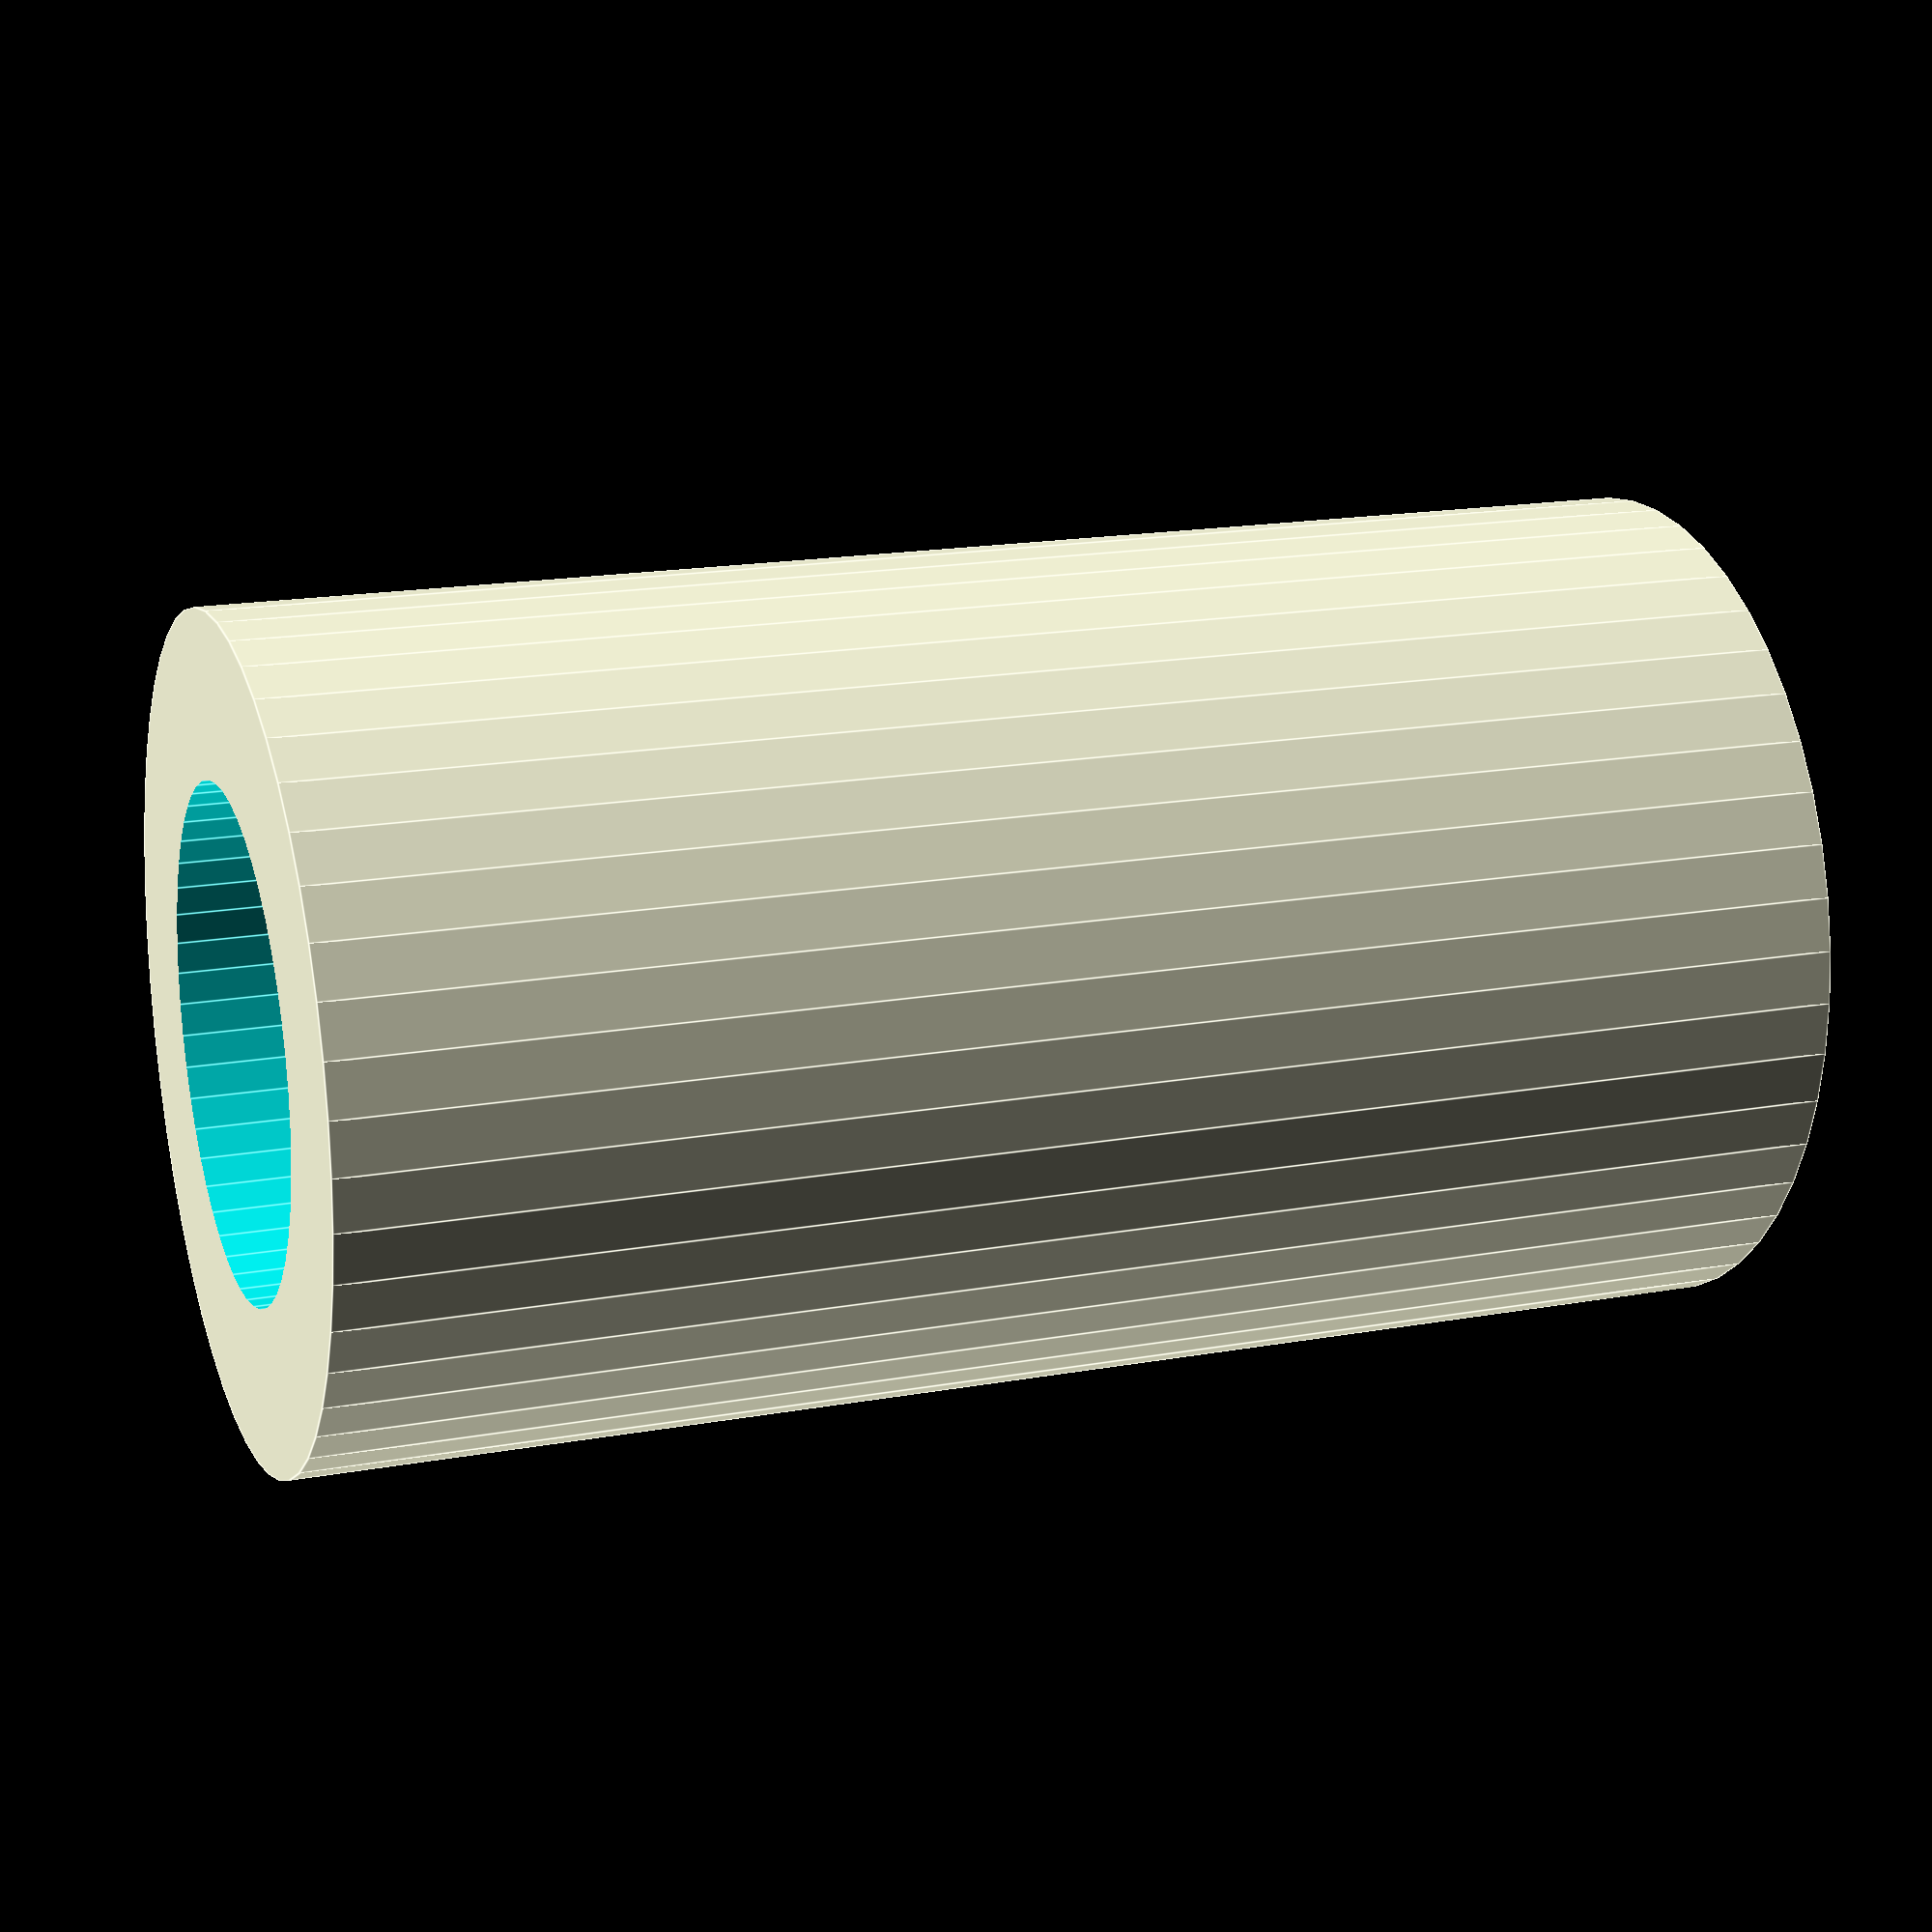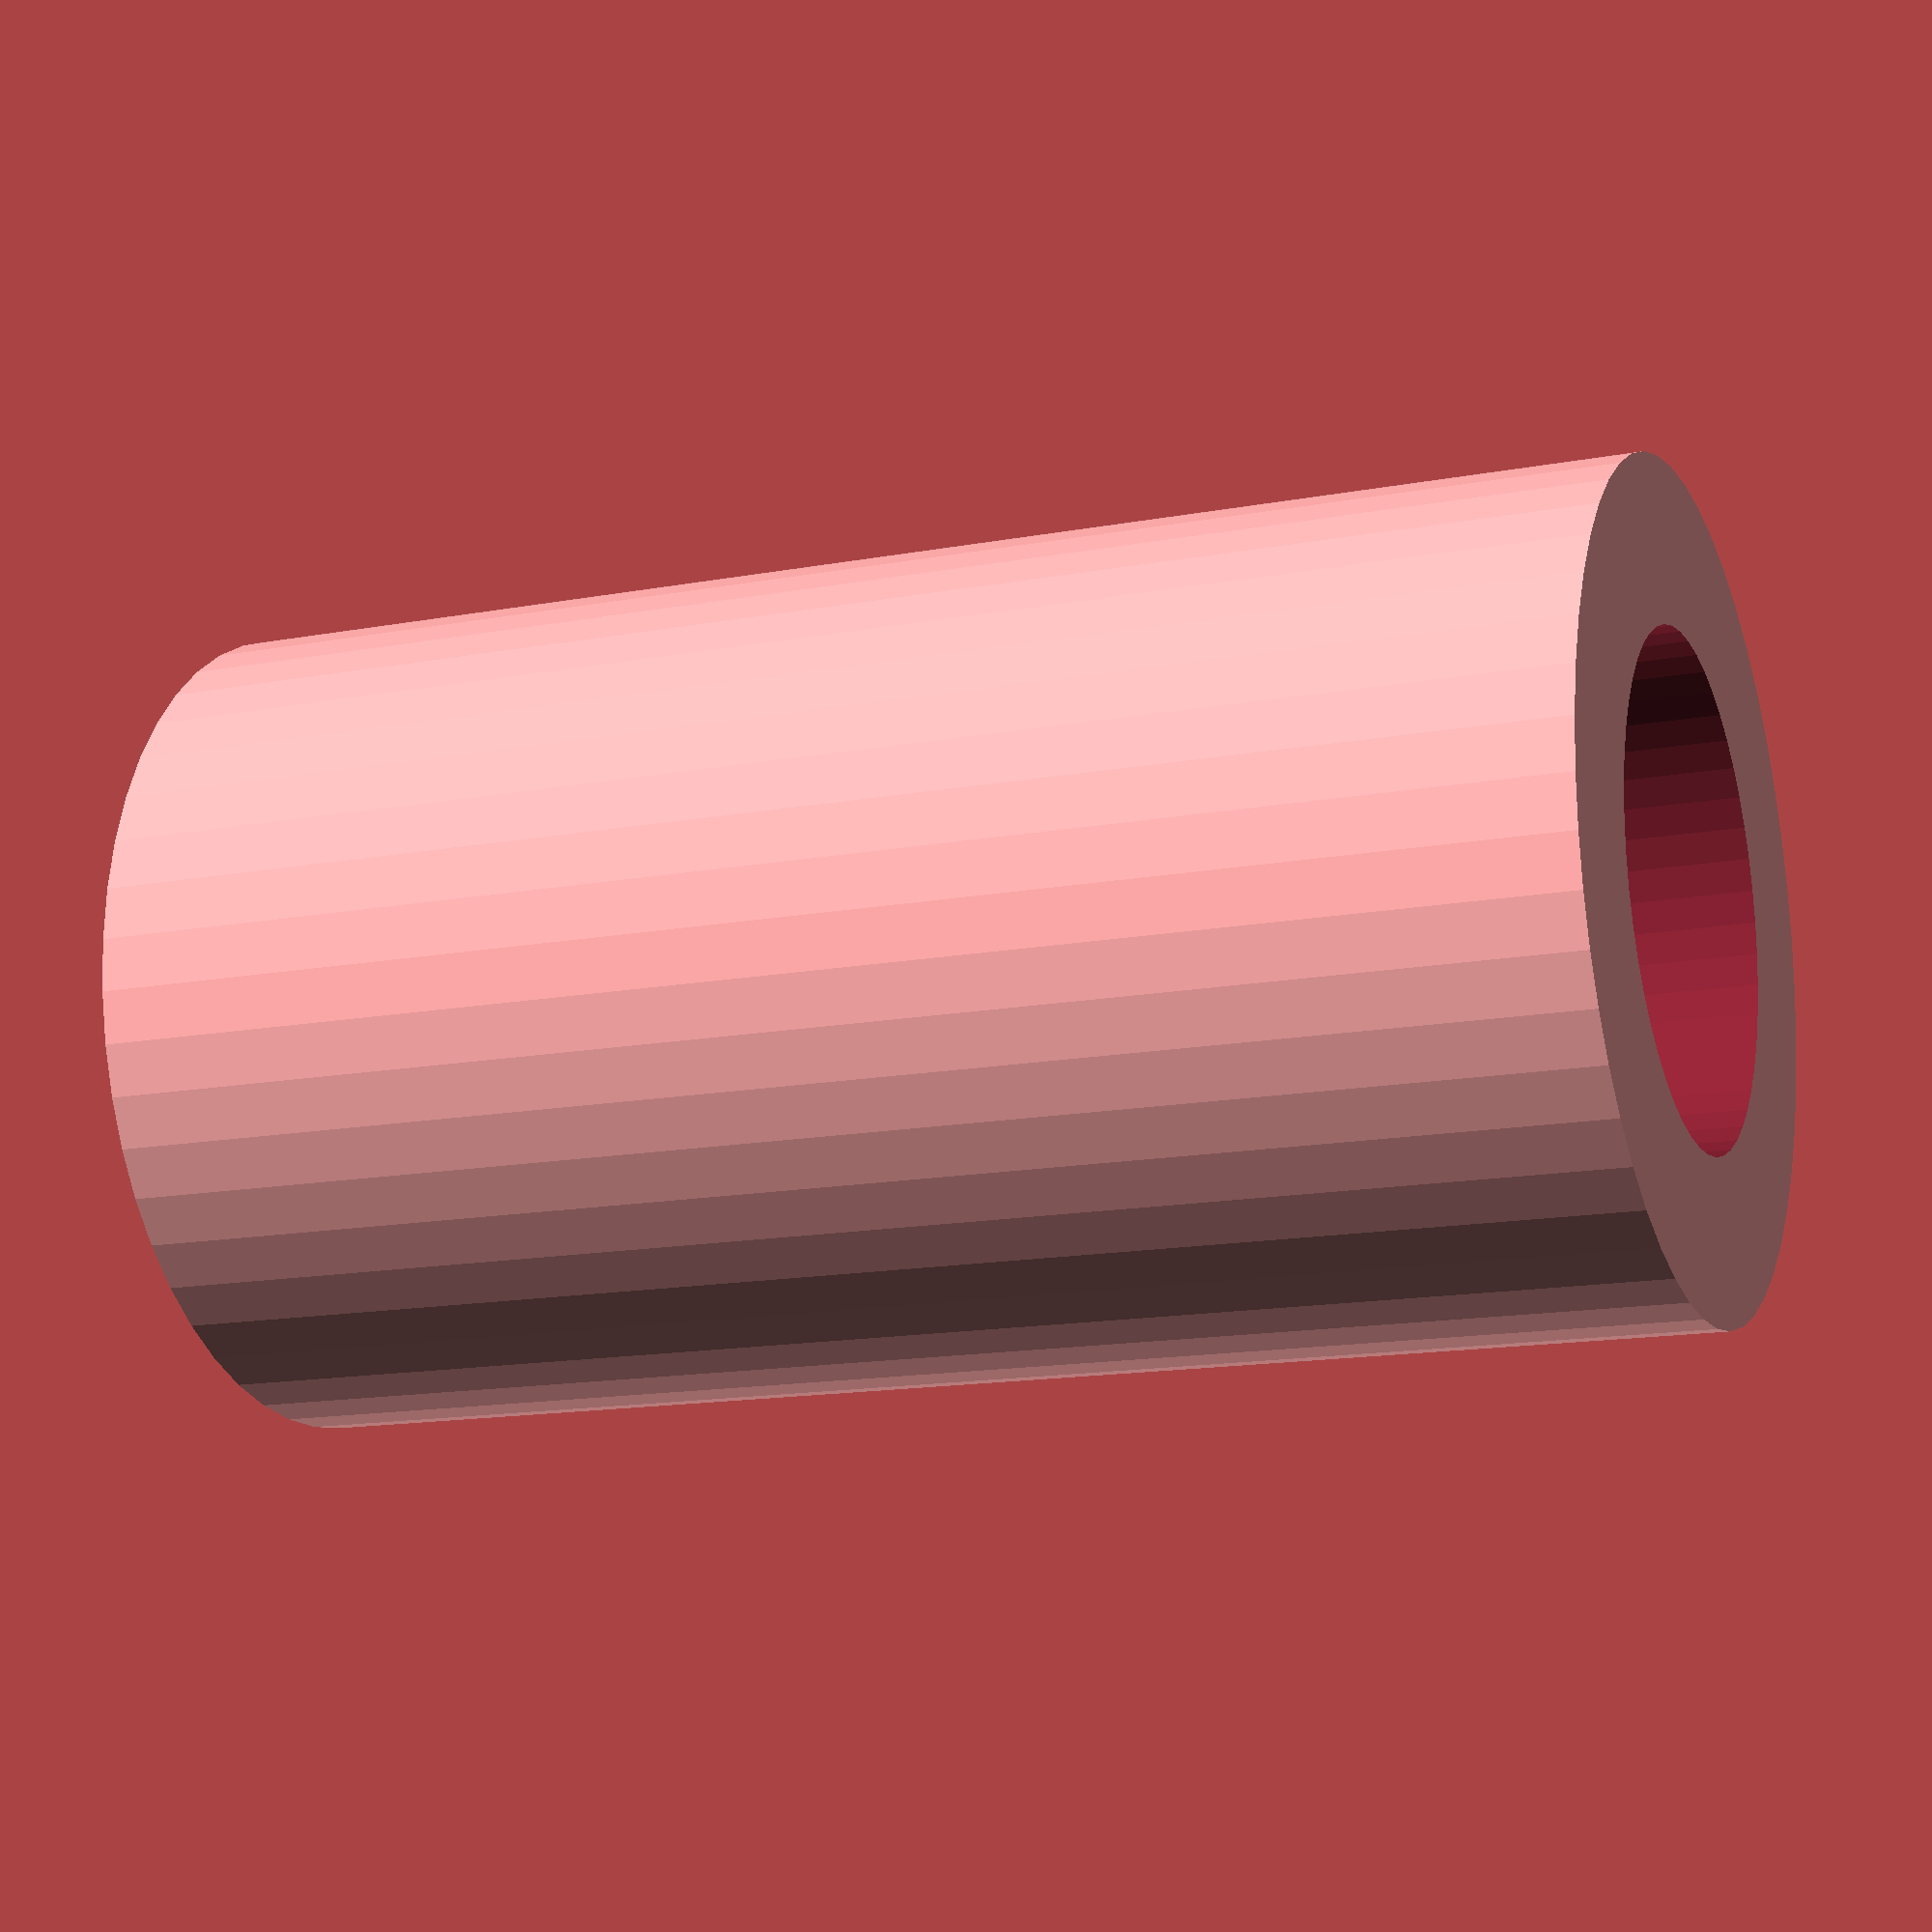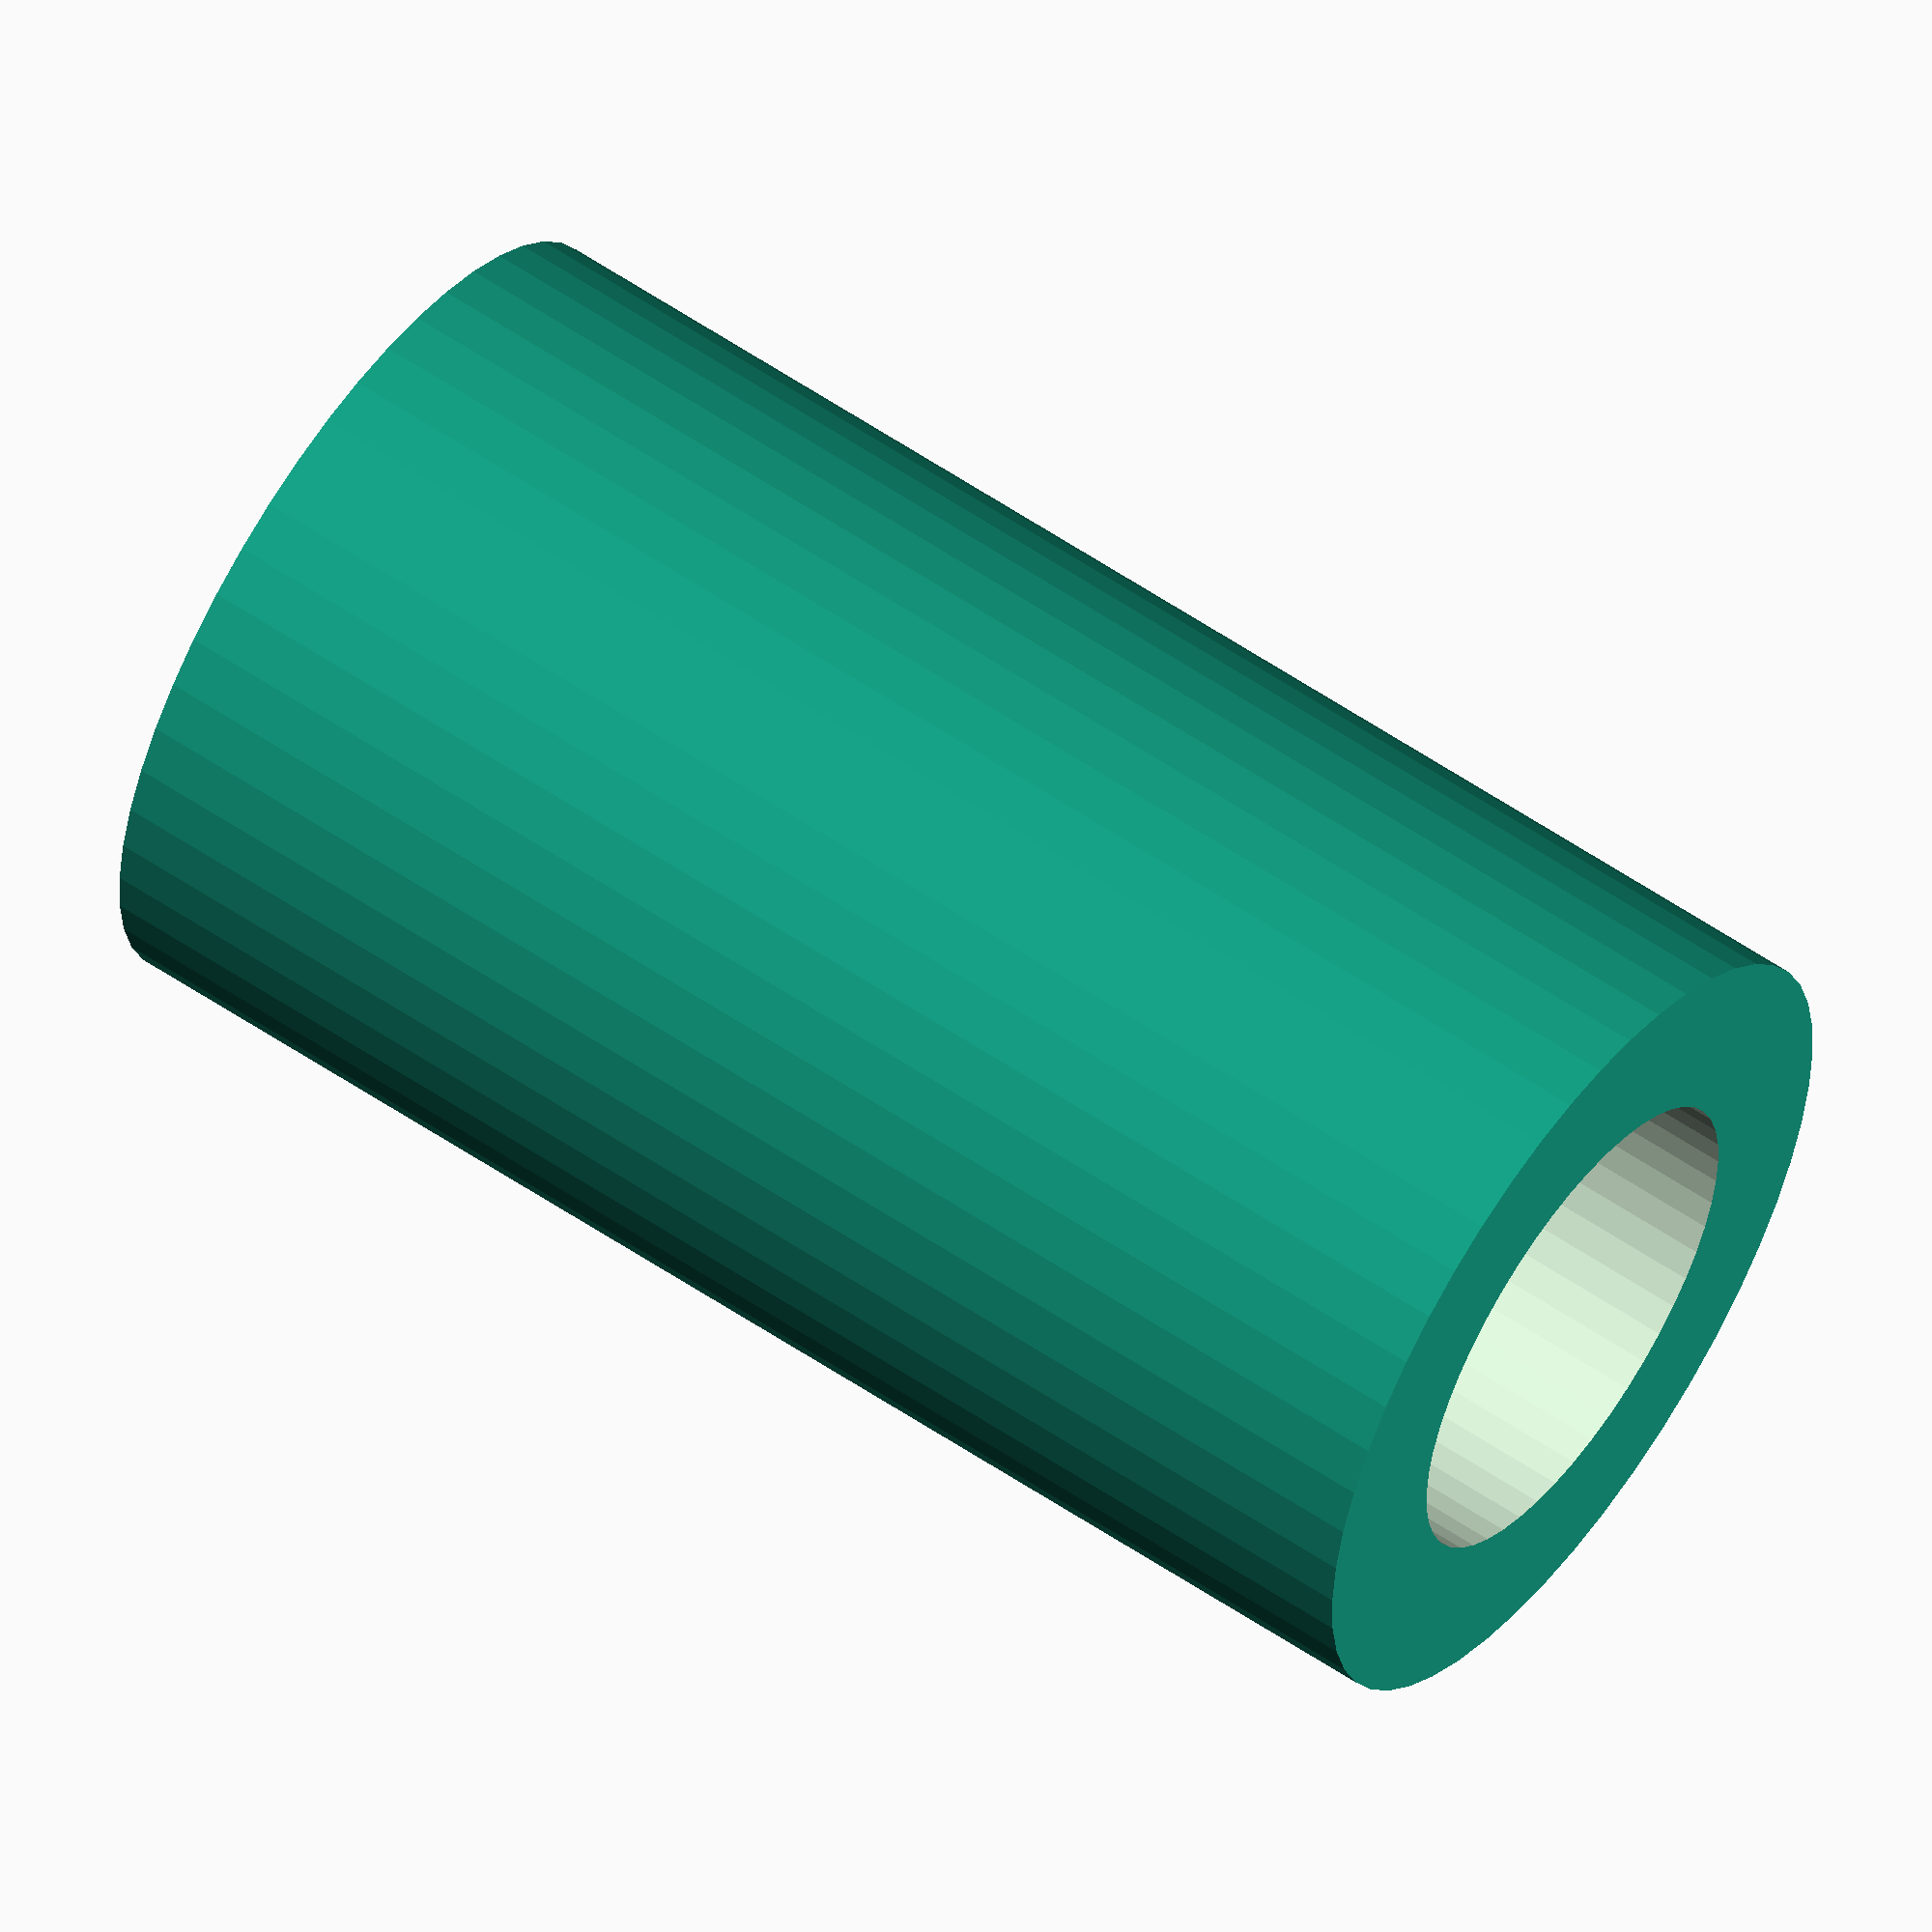
<openscad>
$fn = 50;


difference() {
	union() {
		translate(v = [0, 0, -12.5000000000]) {
			cylinder(h = 25, r = 7.0000000000);
		}
	}
	union() {
		translate(v = [0, 0, -100.0000000000]) {
			cylinder(h = 200, r = 4.2500000000);
		}
	}
}
</openscad>
<views>
elev=163.0 azim=78.8 roll=110.2 proj=p view=edges
elev=14.6 azim=288.1 roll=292.4 proj=p view=solid
elev=122.7 azim=169.7 roll=54.7 proj=o view=wireframe
</views>
